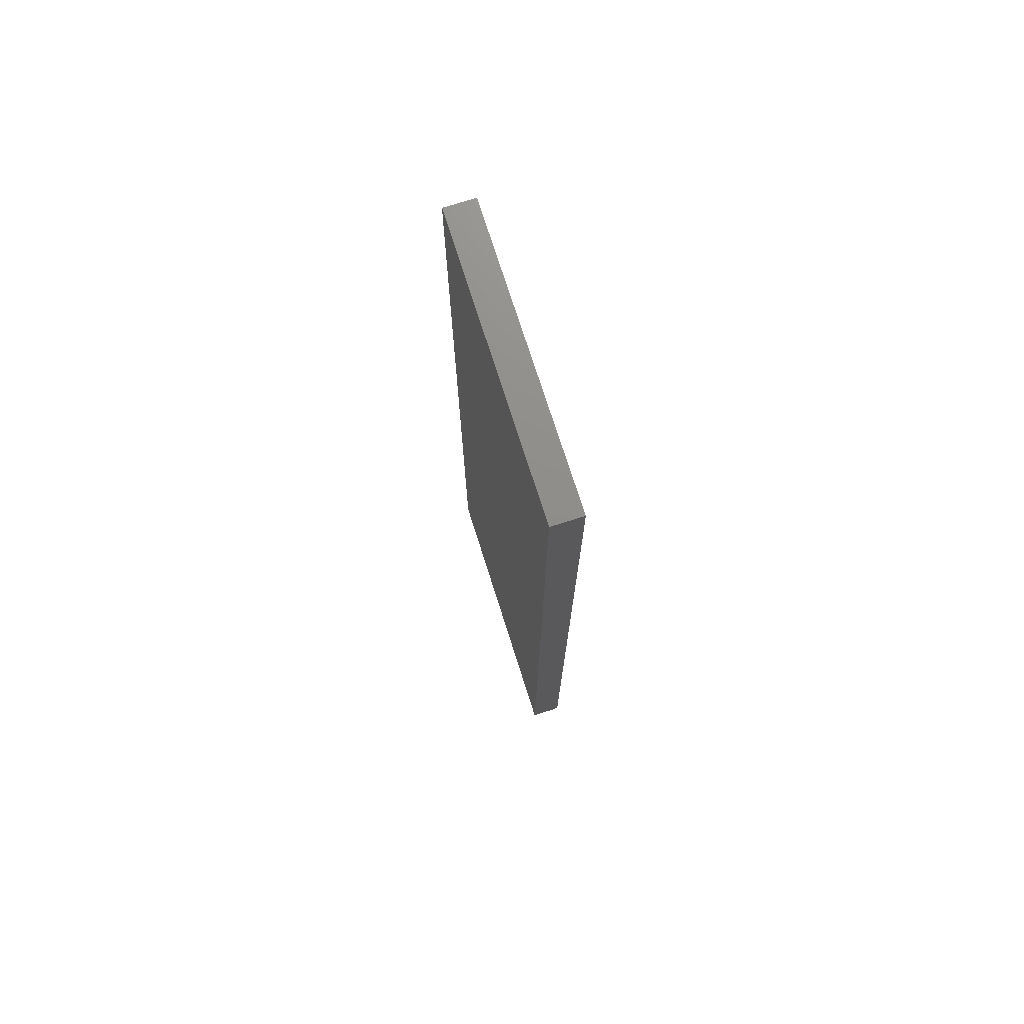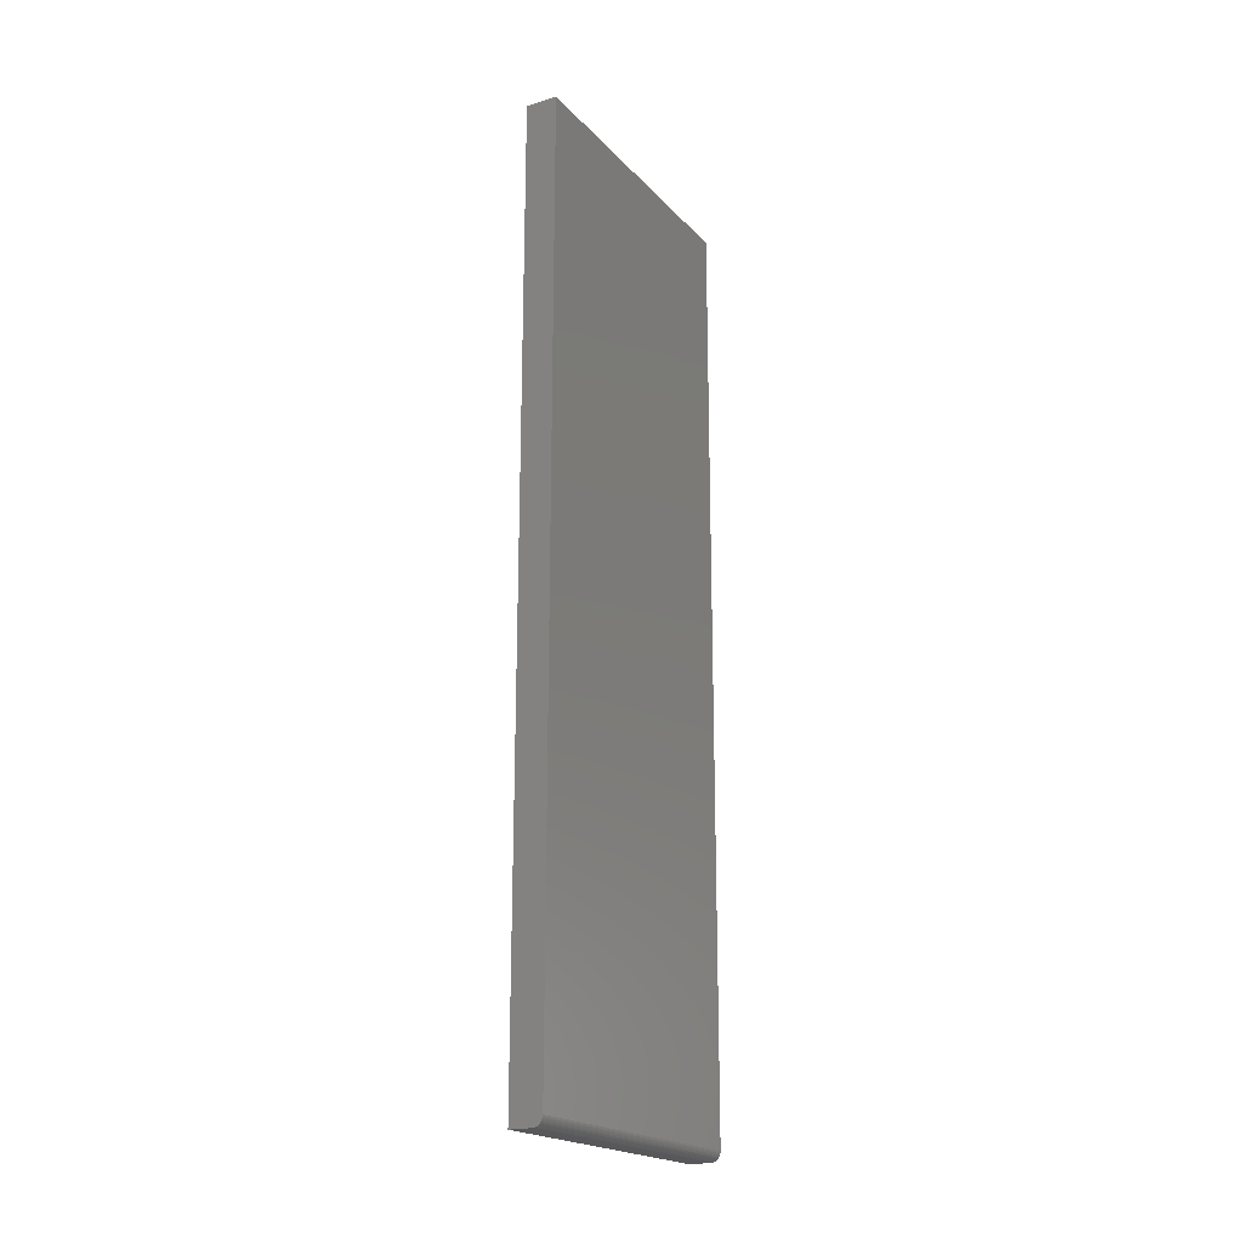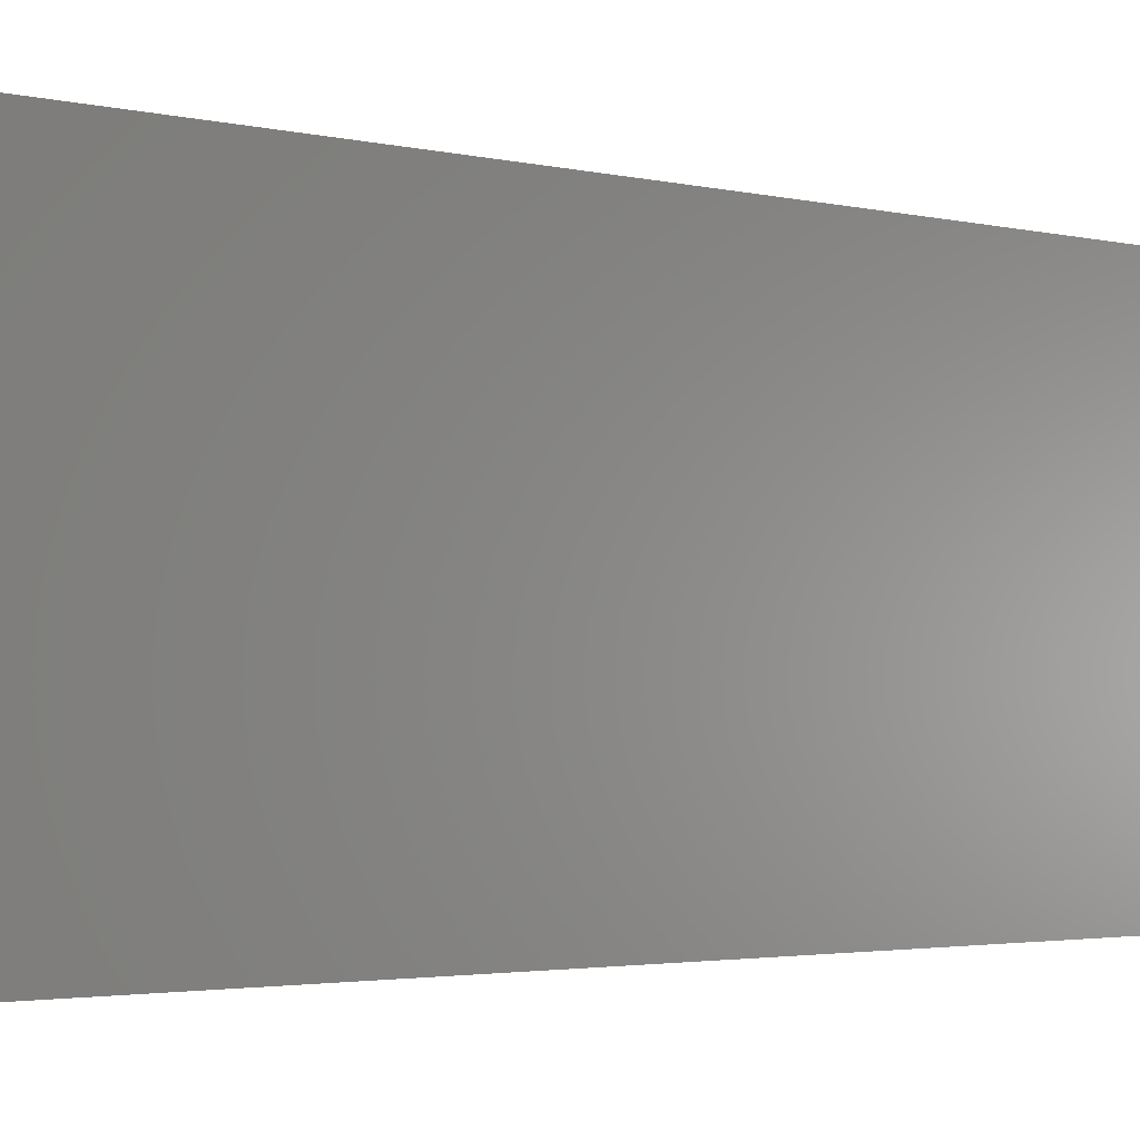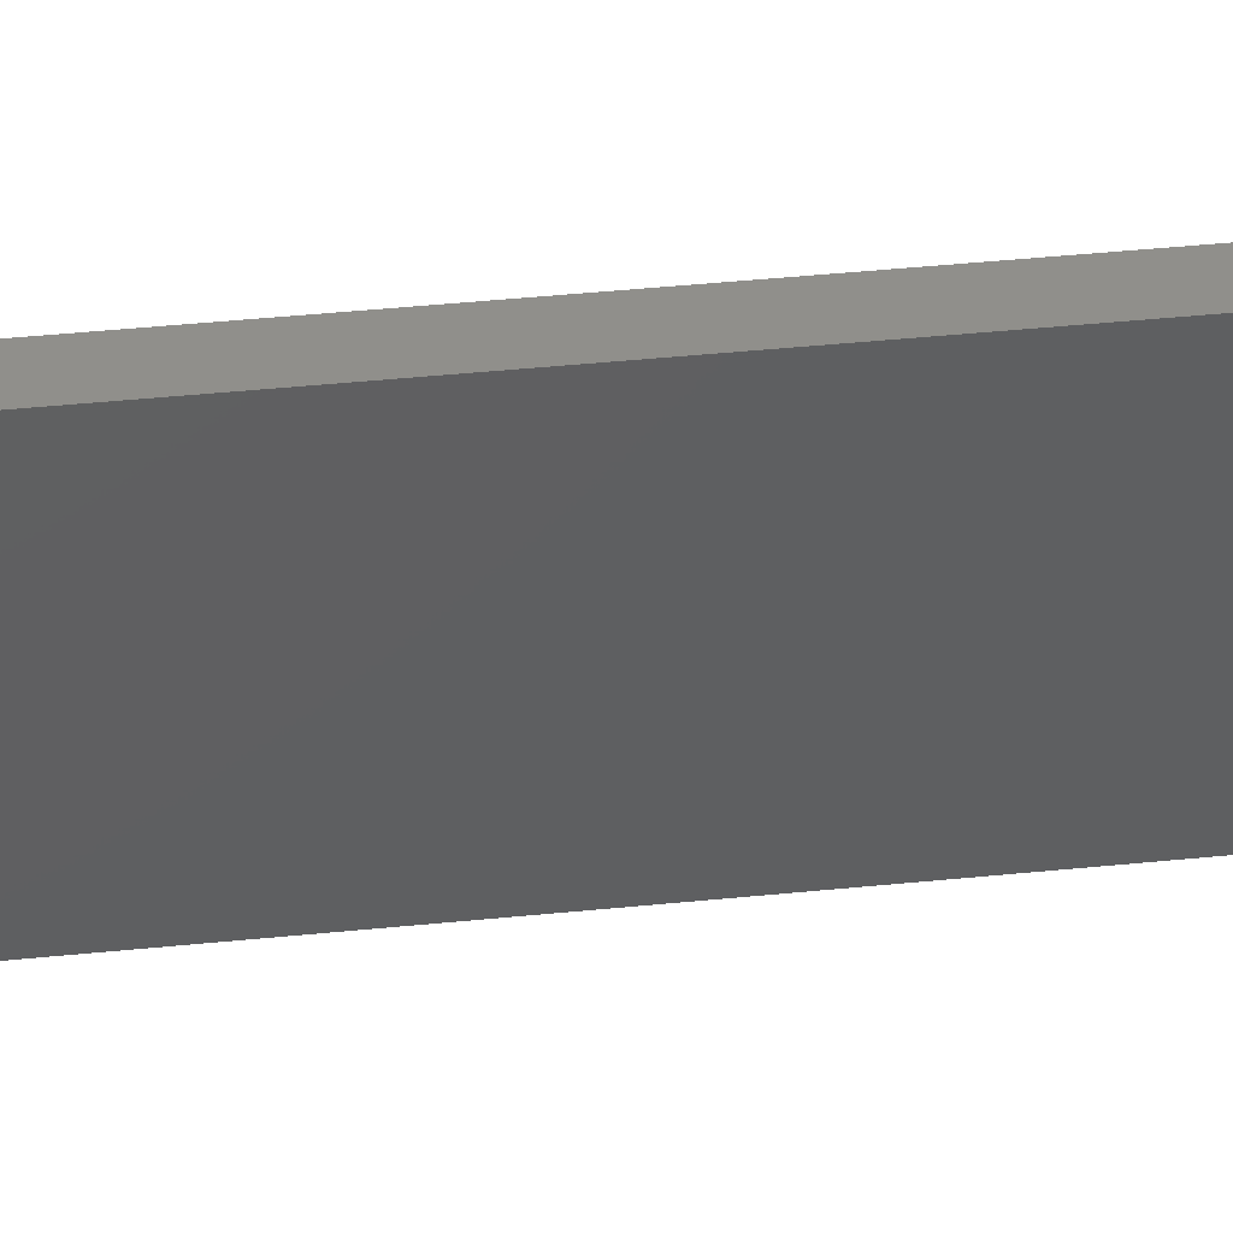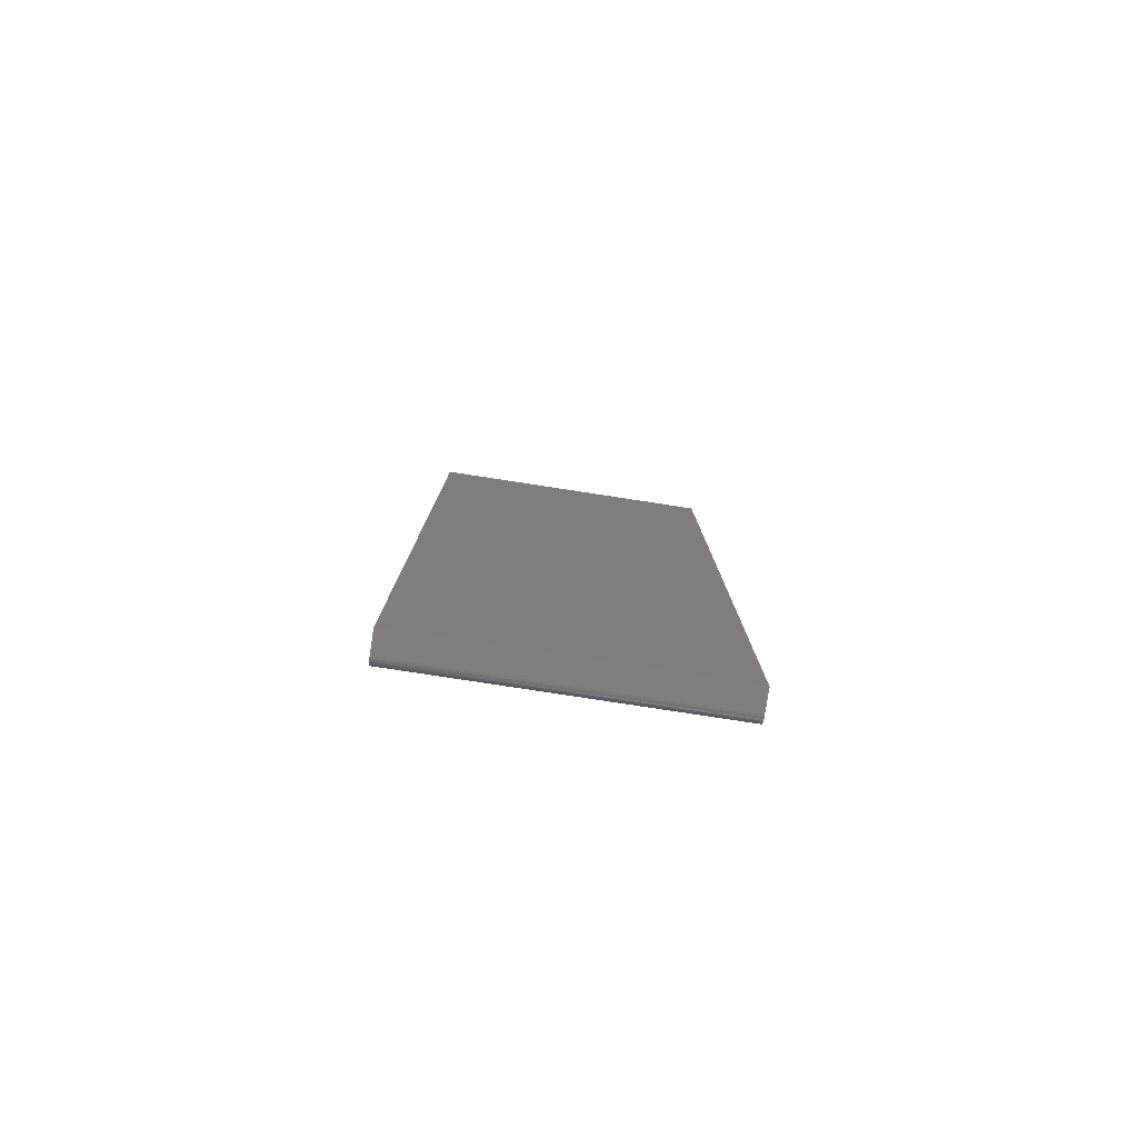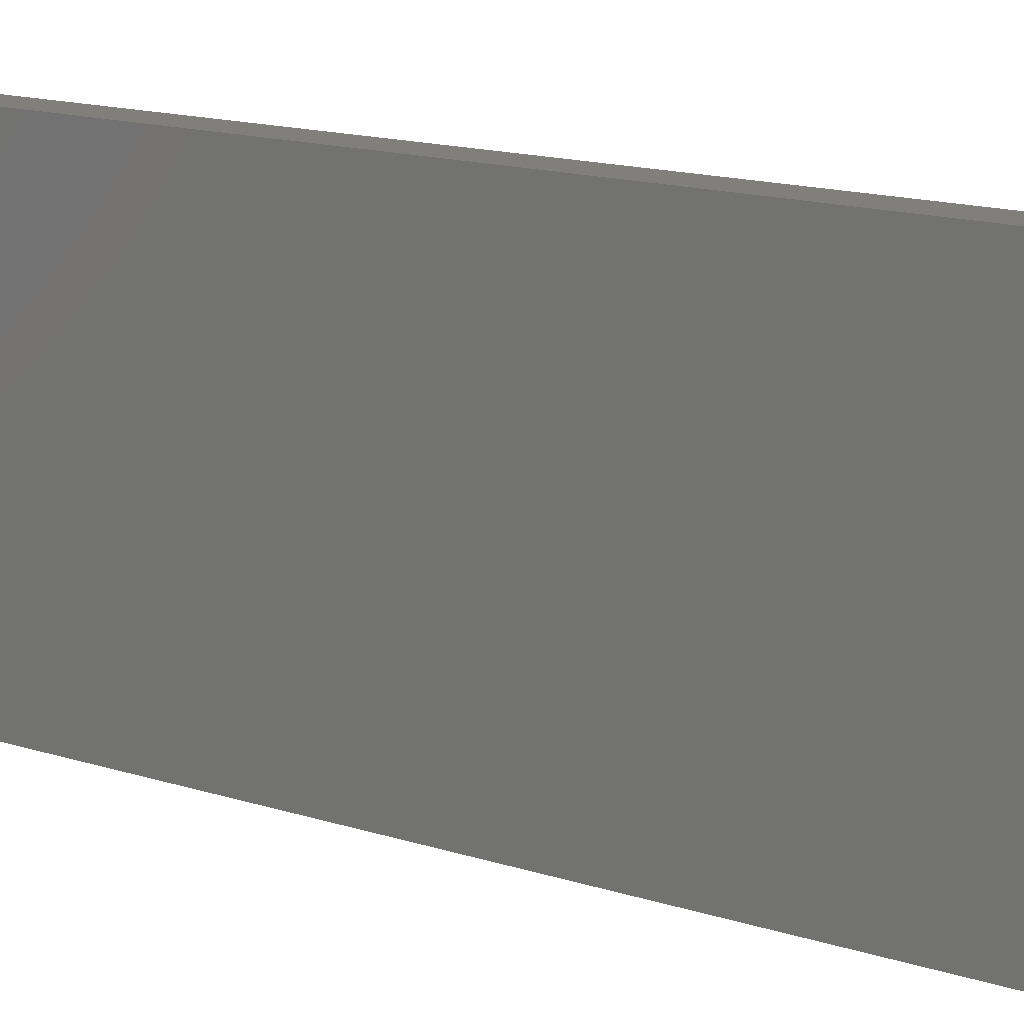
<metadata>
{"format":"stl","ext":"stl","renderer":"f3d","projection":"perspective","resolution":1024,"background":"white","views":[{"elev":73.8,"azim":162.4,"up":"+Y"},{"elev":-20.3,"azim":-150.4,"up":"+Y"},{"elev":-1.8,"azim":-140.1,"up":"+Z"},{"elev":50.3,"azim":-96.1,"up":"+Z"},{"elev":-79.9,"azim":81.3,"up":"+Y"},{"elev":12.5,"azim":129.7,"up":"+Z"}]}
</metadata>
<code>
# stl→obj: 24 verts, 44 faces
v 0.007812 -0.75 -4.784e-19
v 0.02549 -0.75 -1.561e-18
v 0.007812 -0.75 0.2422
v 0.02549 -0.75 0.2422
v 1.483e-17 0 0.2422
v 0 0 0
v 1.388e-17 -0.7422 0.2422
v 0 -0.7422 0
v 0.02549 0 0.2422
v 0.0001501 -0.7437 0.2422
v 0.0005947 -0.7452 0.2422
v 0.001317 -0.7465 0.2422
v 0.002288 -0.7477 0.2422
v 0.003472 -0.7487 0.2422
v 0.004823 -0.7494 0.2422
v 0.006288 -0.7498 0.2422
v 0.001317 -0.7465 -8.062e-20
v 0.003472 -0.7487 -2.126e-19
v 0.002288 -0.7477 -1.401e-19
v 0.02549 0 -1.561e-18
v 0.0005947 -0.7452 -3.641e-20
v 0.0001501 -0.7437 -9.192e-21
v 0.006288 -0.7498 -3.851e-19
v 0.004823 -0.7494 -2.953e-19
f 1 2 3
f 3 2 4
f 5 6 7
f 7 6 8
f 7 9 5
f 10 11 12
f 10 12 13
f 10 13 14
f 10 14 15
f 10 15 16
f 10 16 3
f 4 9 7
f 4 7 10
f 4 10 3
f 17 18 19
f 8 6 20
f 2 18 17
f 2 17 21
f 2 21 22
f 2 22 8
f 2 8 20
f 18 2 1
f 18 1 23
f 18 23 24
f 7 8 10
f 10 8 22
f 10 22 11
f 11 22 21
f 11 21 12
f 12 21 17
f 12 17 13
f 13 17 19
f 13 19 14
f 14 19 18
f 14 18 15
f 15 18 24
f 15 24 16
f 16 24 23
f 16 23 3
f 3 23 1
f 6 5 20
f 20 5 9
f 20 9 2
f 2 9 4

</code>
